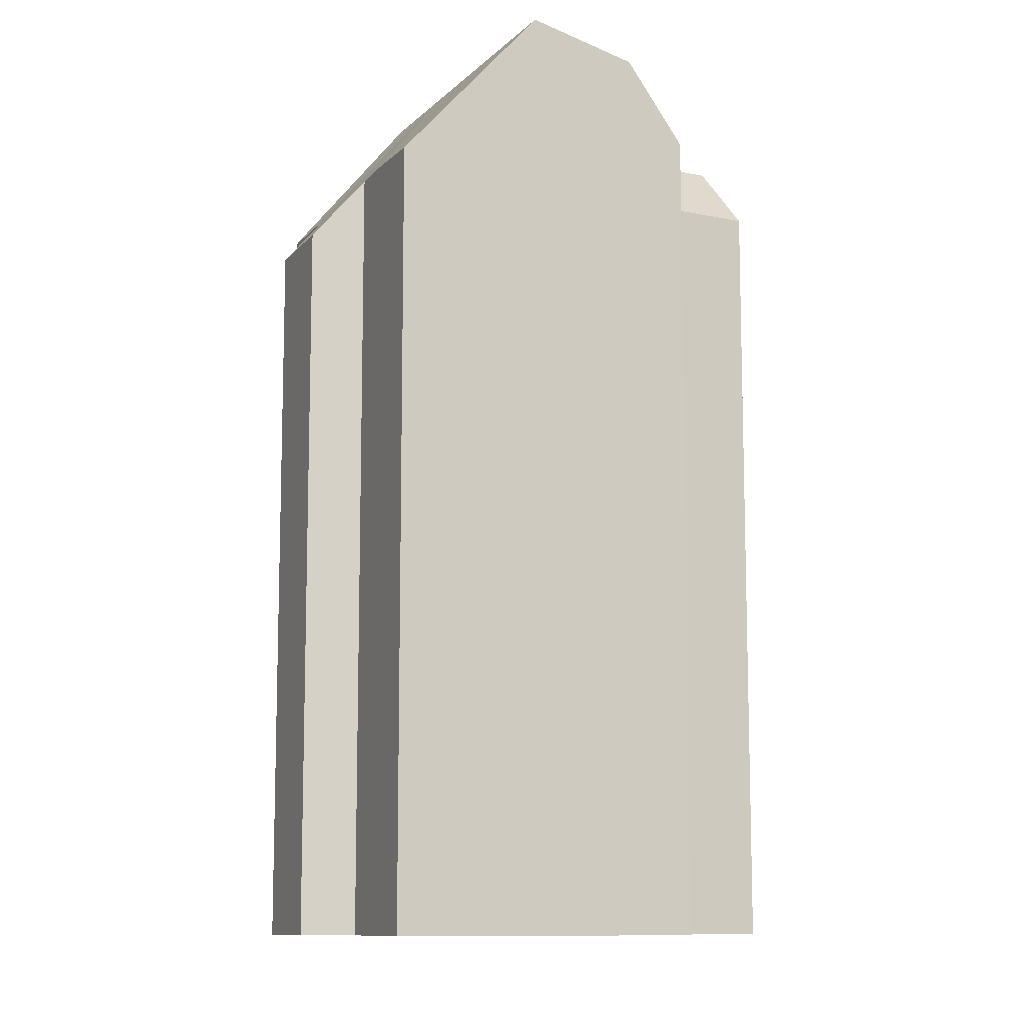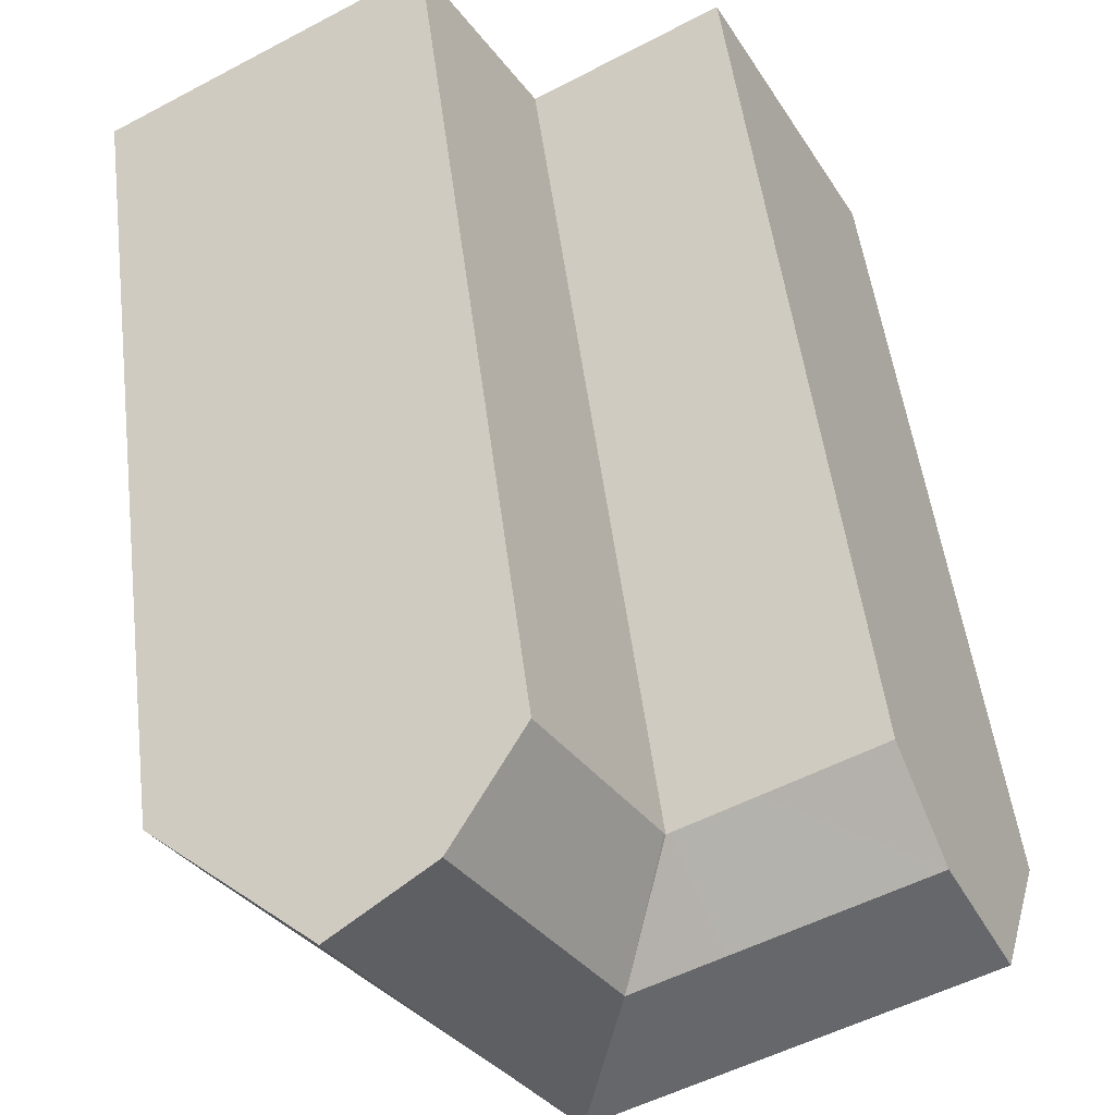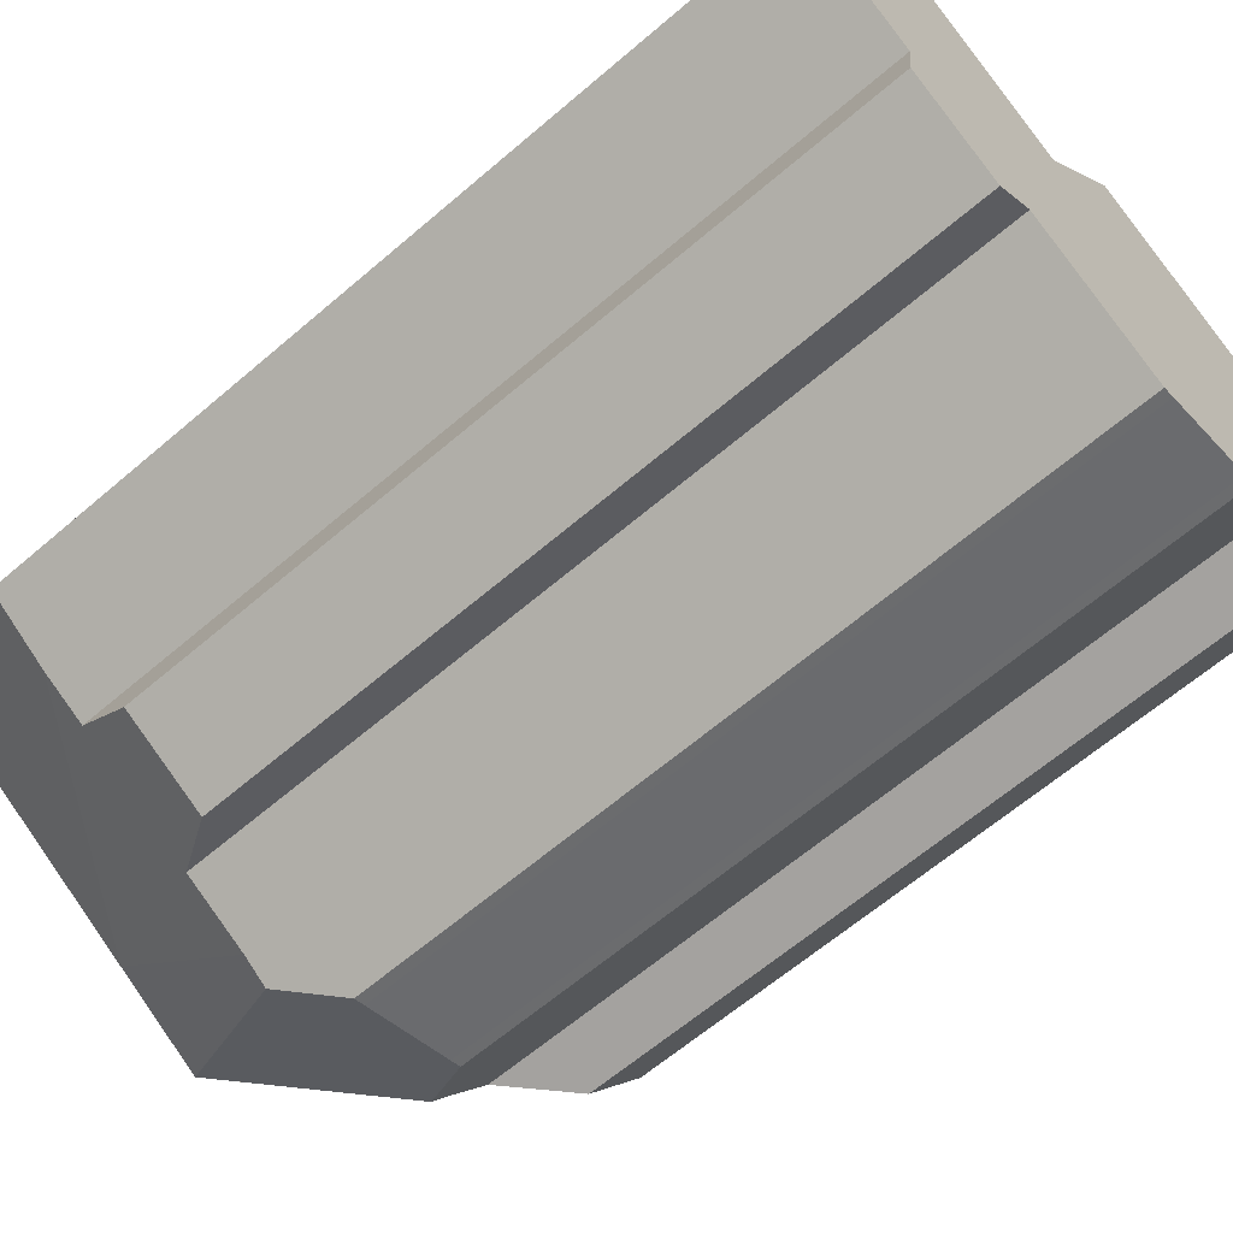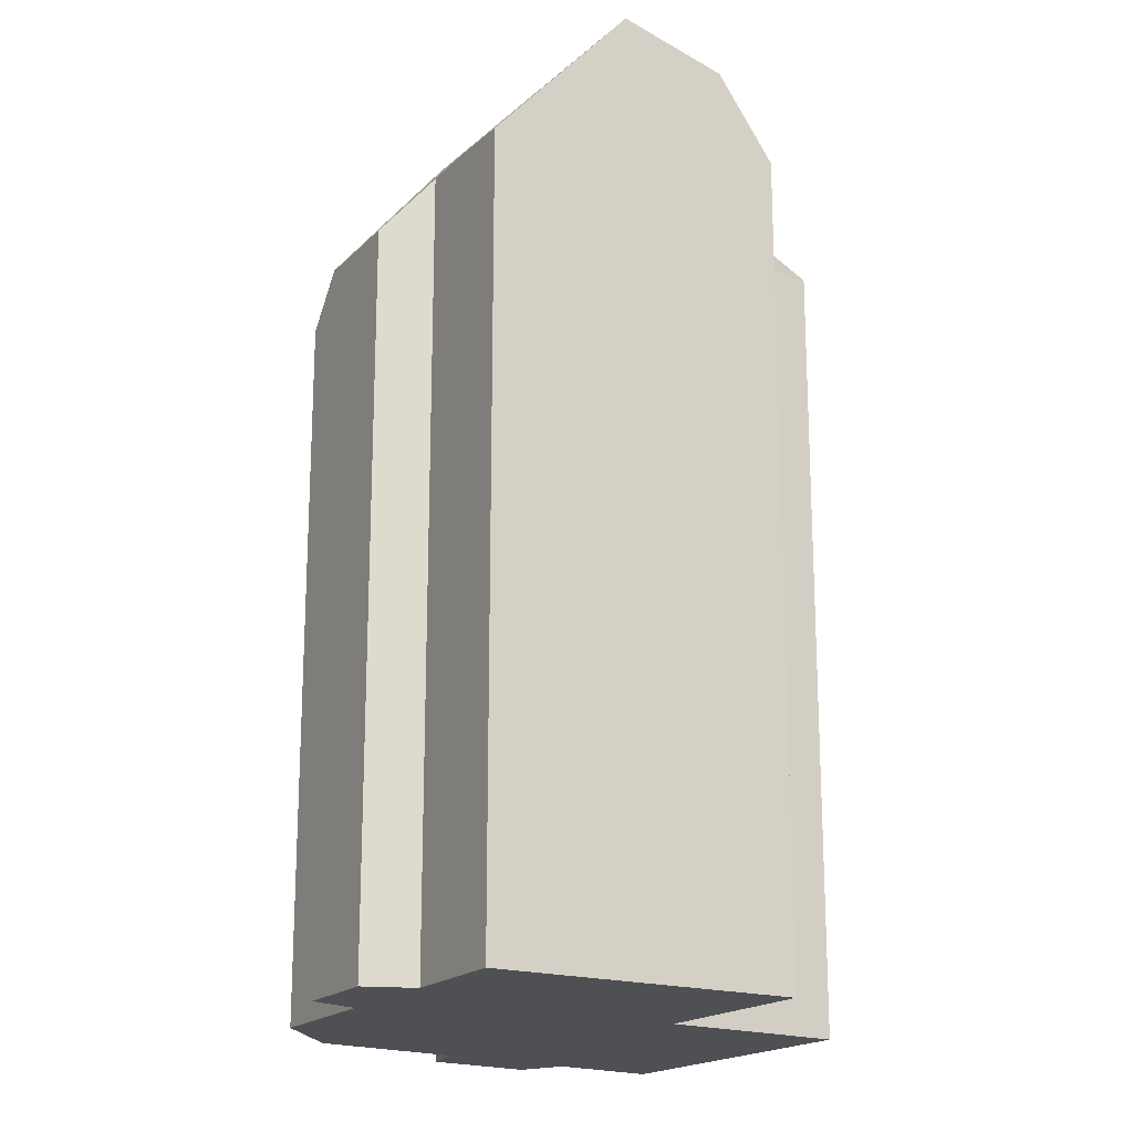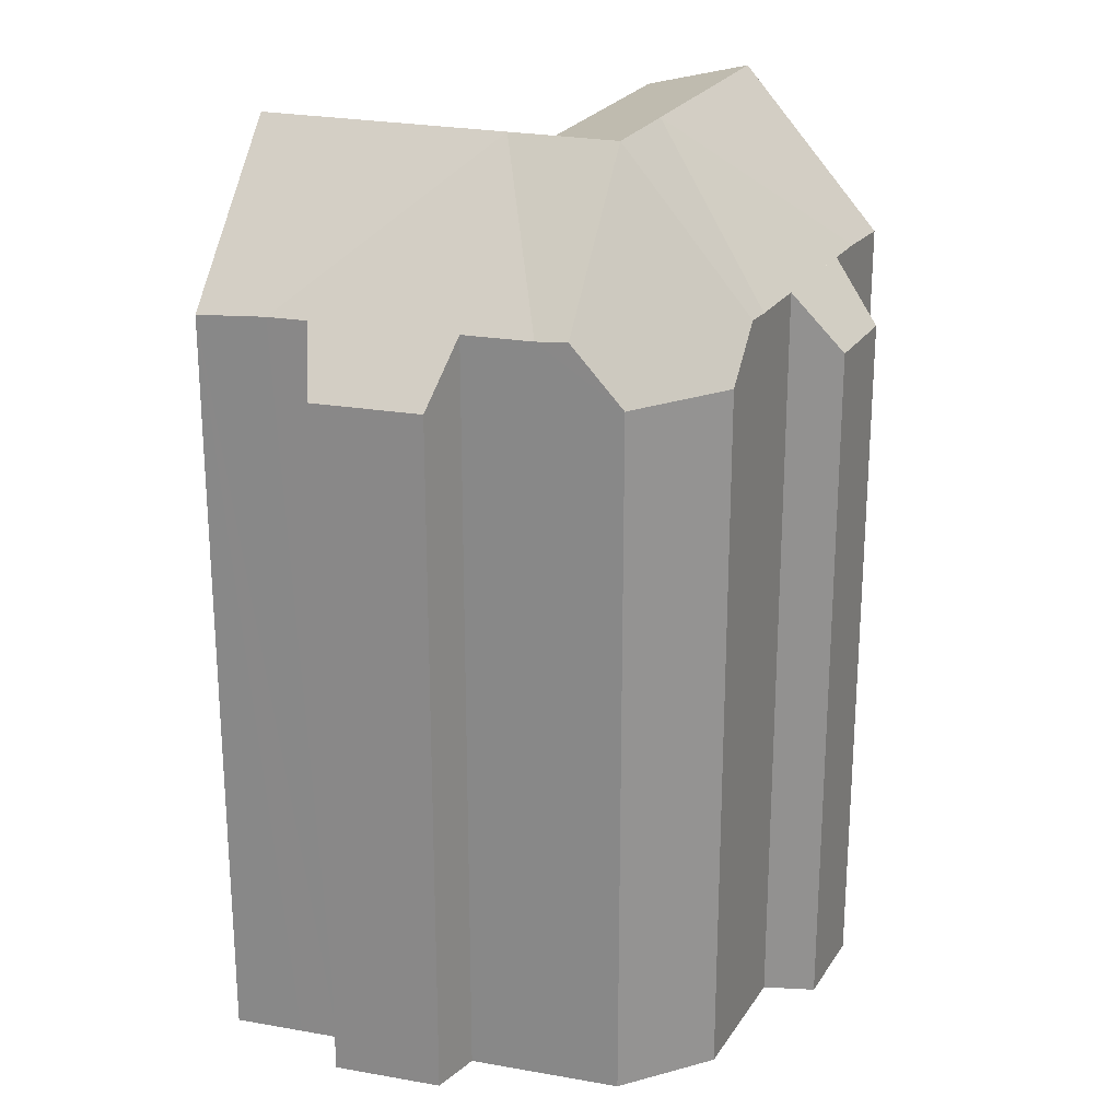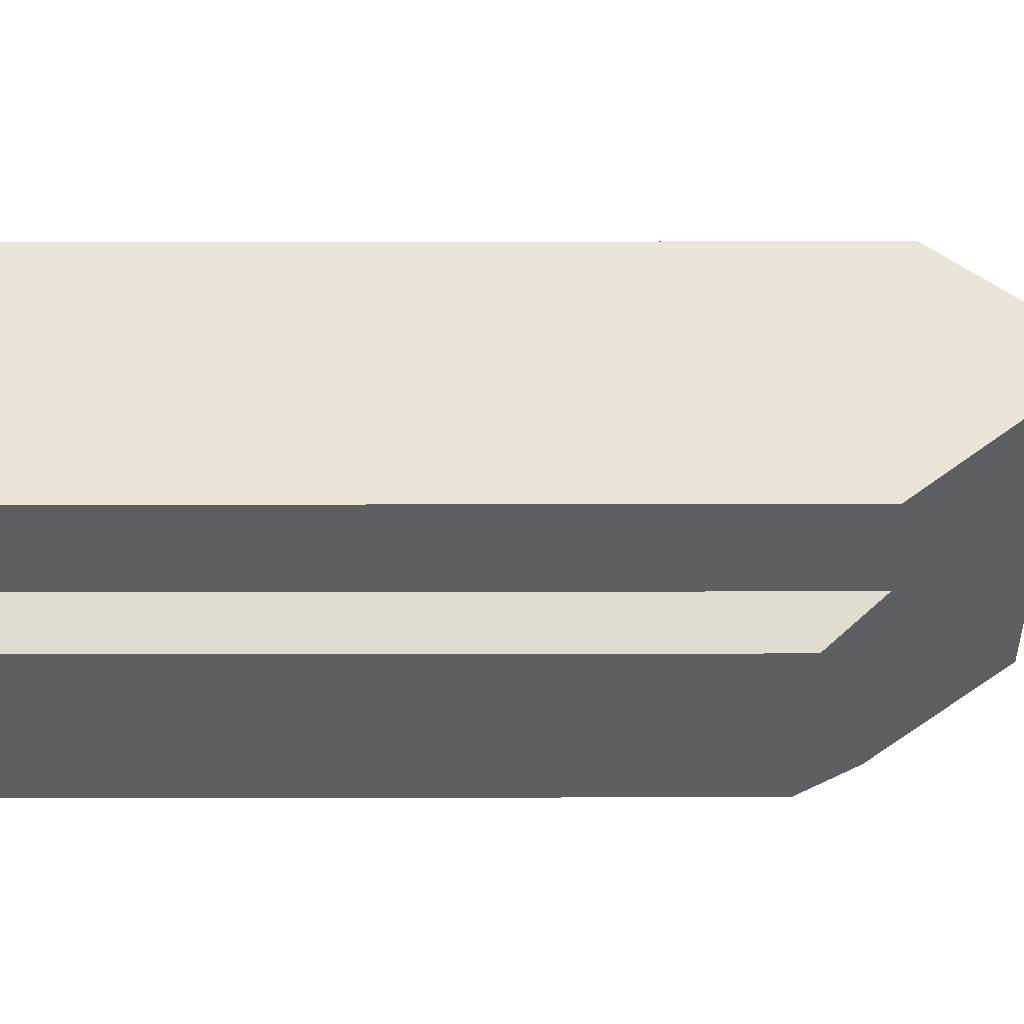
<metadata>
{"format":"obj","ext":"obj","renderer":"f3d","projection":"perspective","resolution":1024,"background":"white","views":[{"elev":-10.5,"azim":-86.3,"up":"+Y"},{"elev":50.7,"azim":172.9,"up":"+Z"},{"elev":-63.6,"azim":-49.1,"up":"+Z"},{"elev":-18.7,"azim":-93.1,"up":"+Y"},{"elev":23.1,"azim":141.2,"up":"+Y"},{"elev":15.4,"azim":89.8,"up":"+Z"}]}
</metadata>
<code>
v  8.264 25.99 0.038
v  0 21.52 1.318e-15
v  1.884 25.99 3.546
v  1.802 21.61 -0.893
v  13.52 -5.261e-16 8.592
v  11.52 22.92 9.71
v  11.52 -5.946e-16 9.71
v  13.52 25.2 8.592
v  16.06 -4.393e-16 7.175
v  16.06 25.99 7.175
v  19.53 -3.205e-16 5.234
v  19.53 21.53 5.234
v  8.635 -3.18e-16 5.193
v  6.806 22.92 6.205
v  6.806 -3.799e-16 6.205
v  8.635 22.93 5.193
v  8.73 -3.147e-16 5.14
v  8.73 22.93 5.14
v  9.862 25.2 2.639
v  12.41 25.99 1.238
v  10.81 25.99 -1.363
v  10.76 25.2 4.105
v  10.03 20.2 -4.971
v  10.32 3e-16 -4.9
v  10.03 3.044e-16 -4.971
v  10.32 20.18 -4.9
v  18.41 -2.21e-16 3.609
v  17.77 -1.643e-16 2.683
v  16.88 6.576e-17 -1.074
v  18.64 -9.044e-17 1.477
v  15.45 4.237e-17 -0.692
v  8.768 -3.185e-16 5.202
v  14.34 1.41e-16 -2.303
v  13.84 1.854e-16 -3.028
v  13.01 2.591e-16 -4.231
v  12.72 2.634e-16 -4.302
v  4.094 -4.719e-16 7.707
v  8.931 2.71e-16 -4.425
v  3.314 -3.82e-16 6.239
v  8.195 2.486e-16 -4.06
v  6.361 1.929e-16 -3.151
v  1.884 -2.171e-16 3.546
v  5.291 2.562e-16 -4.184
v  3.046 9.246e-17 -1.51
v  1.802 5.468e-17 -0.893
v  0 0 0
v  2.873 1.828e-16 -2.985
v  8.195 21.61 -4.06
v  8.931 21.66 -4.425
v  15.45 21.65 -0.692
v  16.88 19.96 -1.074
v  8.768 22.94 5.202
v  2.873 19.96 -2.985
v  5.291 19.96 -4.184
v  6.361 21.61 -3.151
v  12.72 20.06 -4.302
v  13.01 20.05 -4.231
v  7.772 25.2 3.789
v  3.314 25.2 6.239
v  13.84 21.71 -3.028
v  3.046 21.61 -1.51
v  18.64 19.96 1.477
v  17.77 21.65 2.683
v  14.34 21.65 -2.303
v  4.094 22.91 7.707
v  18.41 21.65 3.609
v  19.53 21.53 5.234
g defaultobject
f 1 2 3
f 2 1 4
f 5 6 7
f 6 5 8
f 8 5 9
f 8 9 10
f 10 9 11
f 10 11 12
f 13 14 15
f 14 13 16
f 16 13 17
f 16 17 18
f 19 20 21
f 20 19 22
f 20 22 8
f 20 8 10
f 23 24 25
f 24 23 26
f 9 27 11
f 27 9 28
f 28 9 5
f 28 29 30
f 29 28 5
f 29 5 7
f 29 7 31
f 31 7 32
f 31 32 33
f 33 32 34
f 34 32 35
f 35 32 36
f 36 32 17
f 36 17 13
f 36 13 15
f 36 15 24
f 24 15 37
f 24 37 25
f 25 37 38
f 38 37 39
f 38 39 40
f 40 39 41
f 41 39 42
f 41 42 43
f 43 42 44
f 44 42 45
f 45 42 46
f 47 43 44
f 21 48 1
f 48 21 49
f 50 29 31
f 29 50 51
f 32 18 17
f 18 32 7
f 18 7 6
f 18 6 52
f 53 43 47
f 43 53 54
f 54 41 43
f 41 54 55
f 26 36 24
f 36 26 56
f 56 35 36
f 35 56 57
f 48 41 55
f 41 48 49
f 41 49 23
f 41 23 38
f 38 23 25
f 41 38 40
f 58 3 59
f 3 58 1
f 1 58 19
f 1 19 21
f 60 49 21
f 49 60 23
f 23 60 56
f 56 60 57
f 23 56 26
f 61 47 44
f 47 61 53
f 62 28 30
f 28 62 63
f 54 61 55
f 61 54 53
f 1 55 4
f 55 1 48
f 4 55 61
f 31 64 50
f 64 31 57
f 57 31 35
f 35 31 33
f 35 33 34
f 57 60 64
f 14 59 65
f 59 14 58
f 58 14 16
f 58 16 19
f 19 16 18
f 66 28 63
f 28 66 67
f 28 67 27
f 27 67 11
f 10 66 20
f 66 10 67
f 14 37 15
f 37 14 65
f 52 19 18
f 19 52 22
f 6 22 52
f 22 6 8
f 51 50 62
f 20 50 64
f 50 20 63
f 63 20 66
f 50 63 62
f 64 21 20
f 21 64 60
f 42 2 46
f 2 42 39
f 2 39 37
f 2 37 65
f 2 65 3
f 3 65 59
f 51 30 29
f 30 51 62
f 2 45 46
f 45 2 4
f 45 4 44
f 44 4 61

</code>
